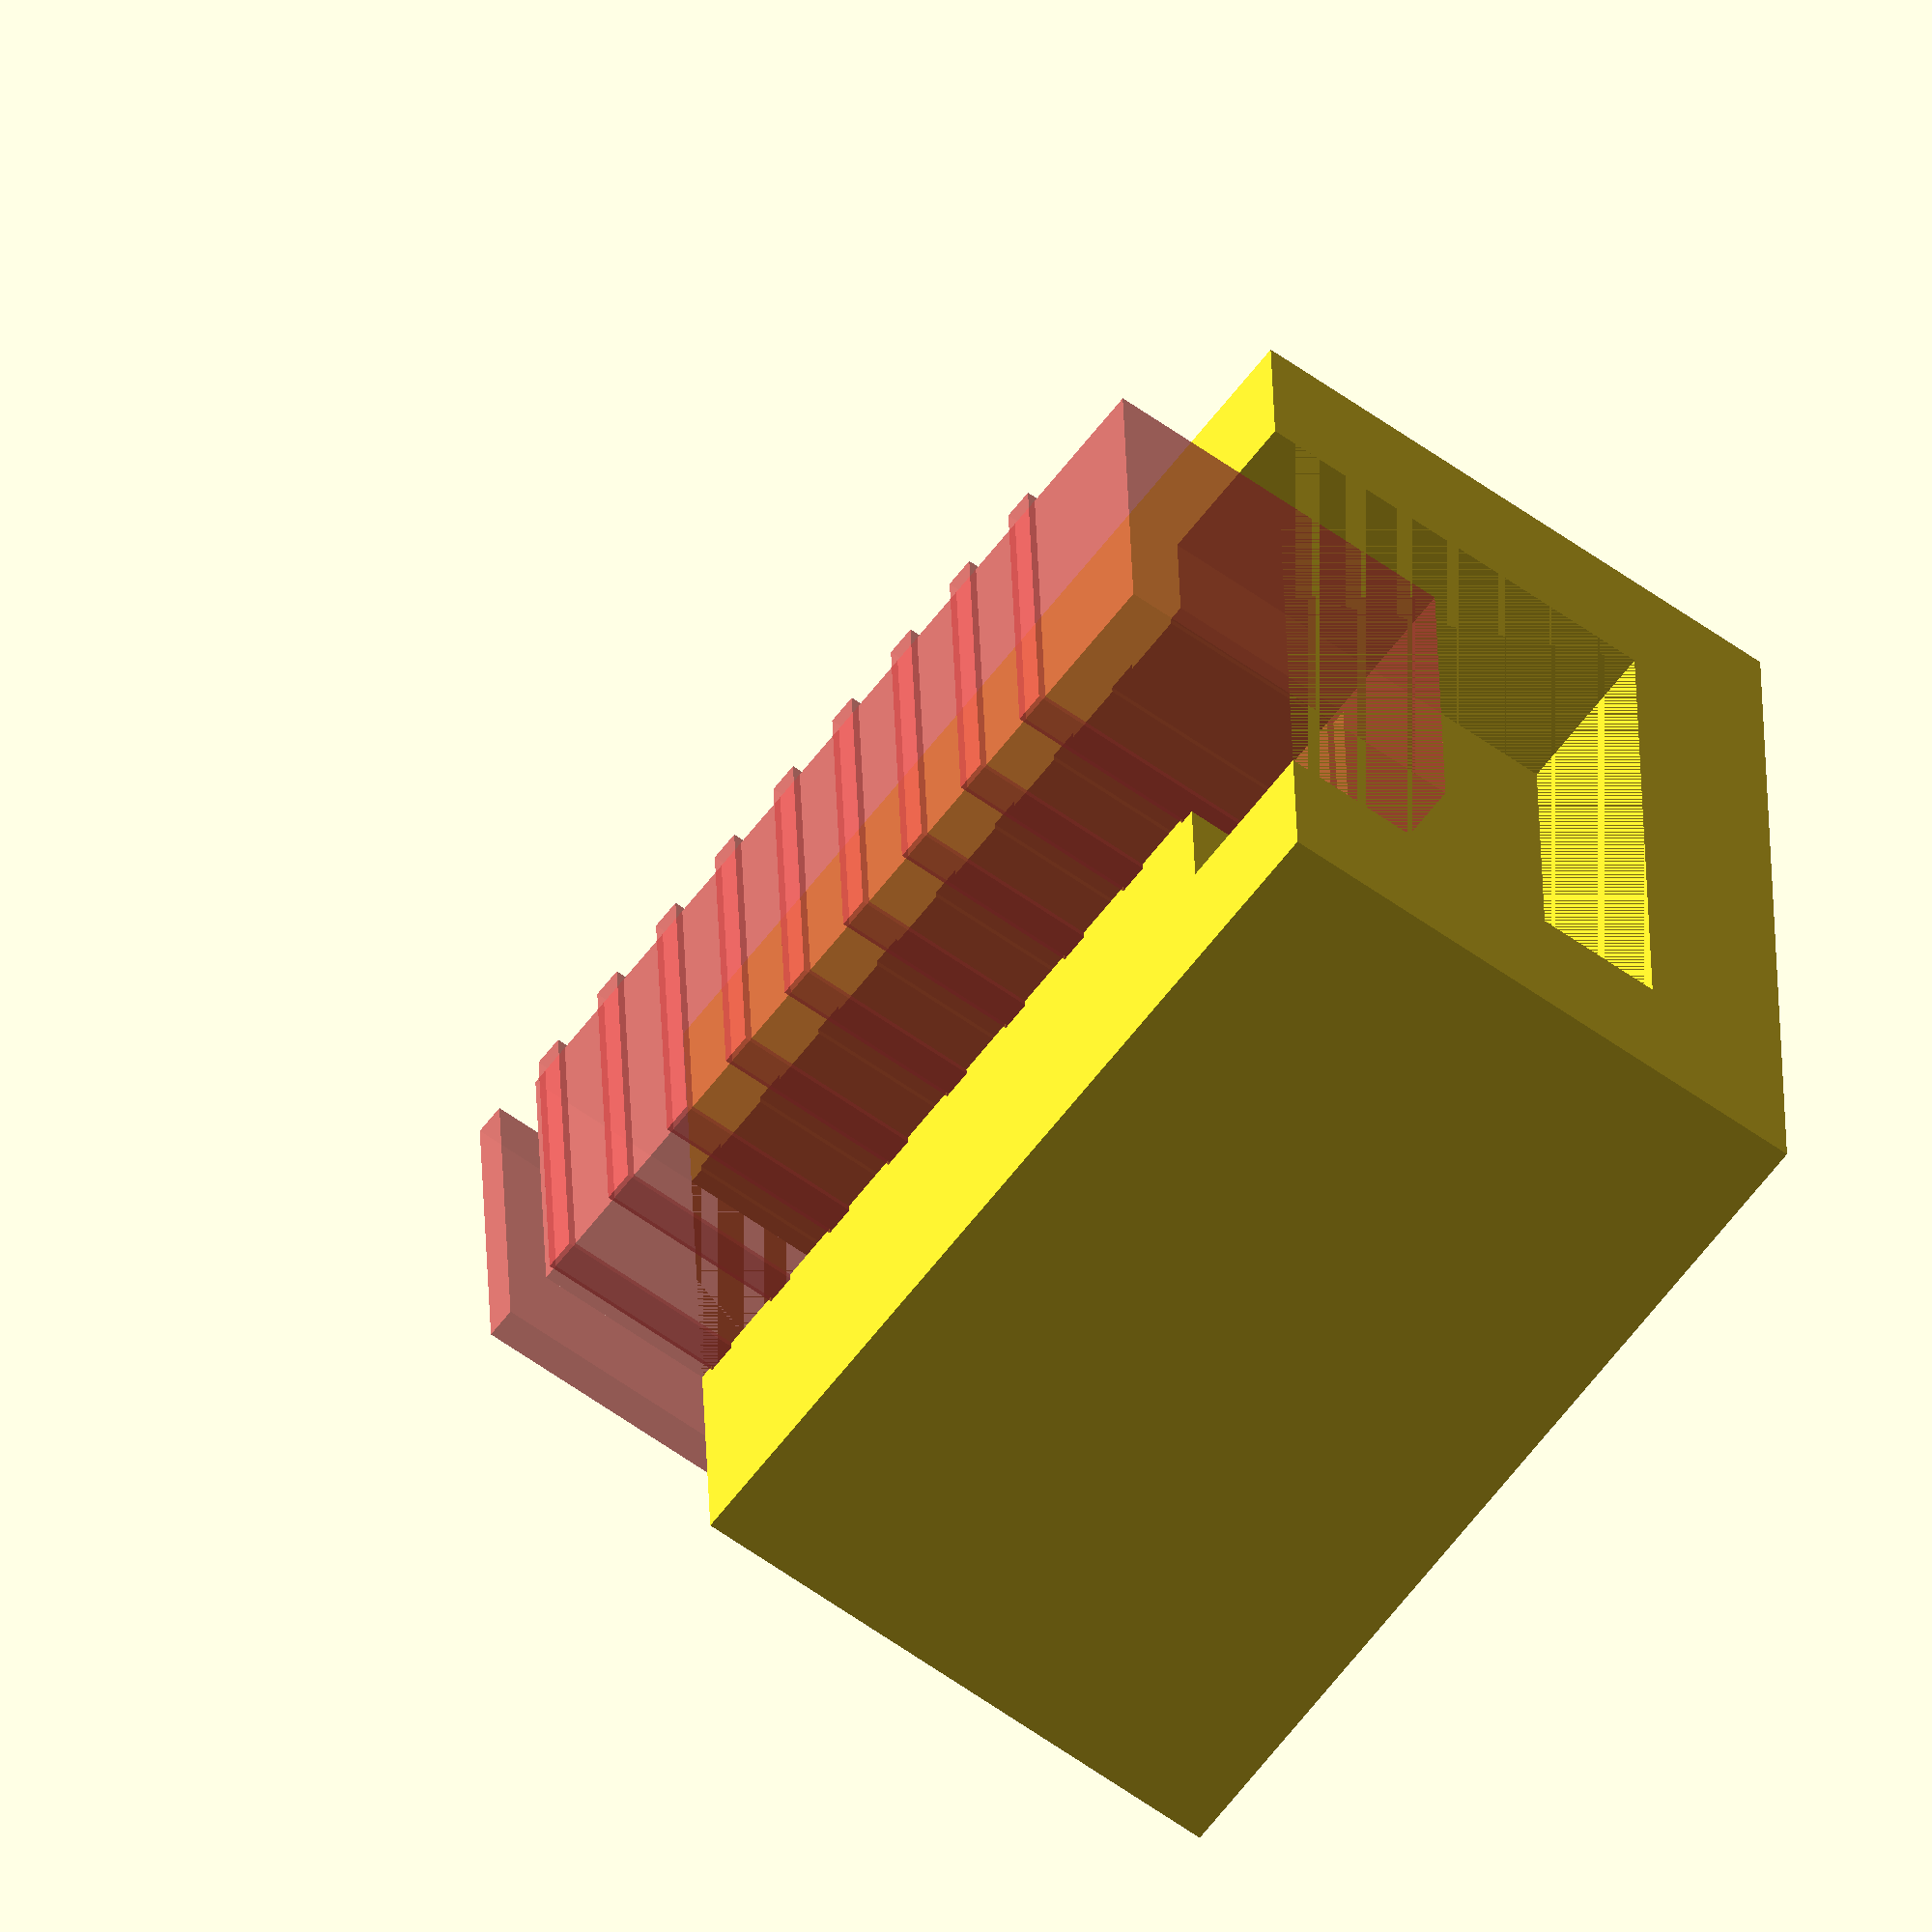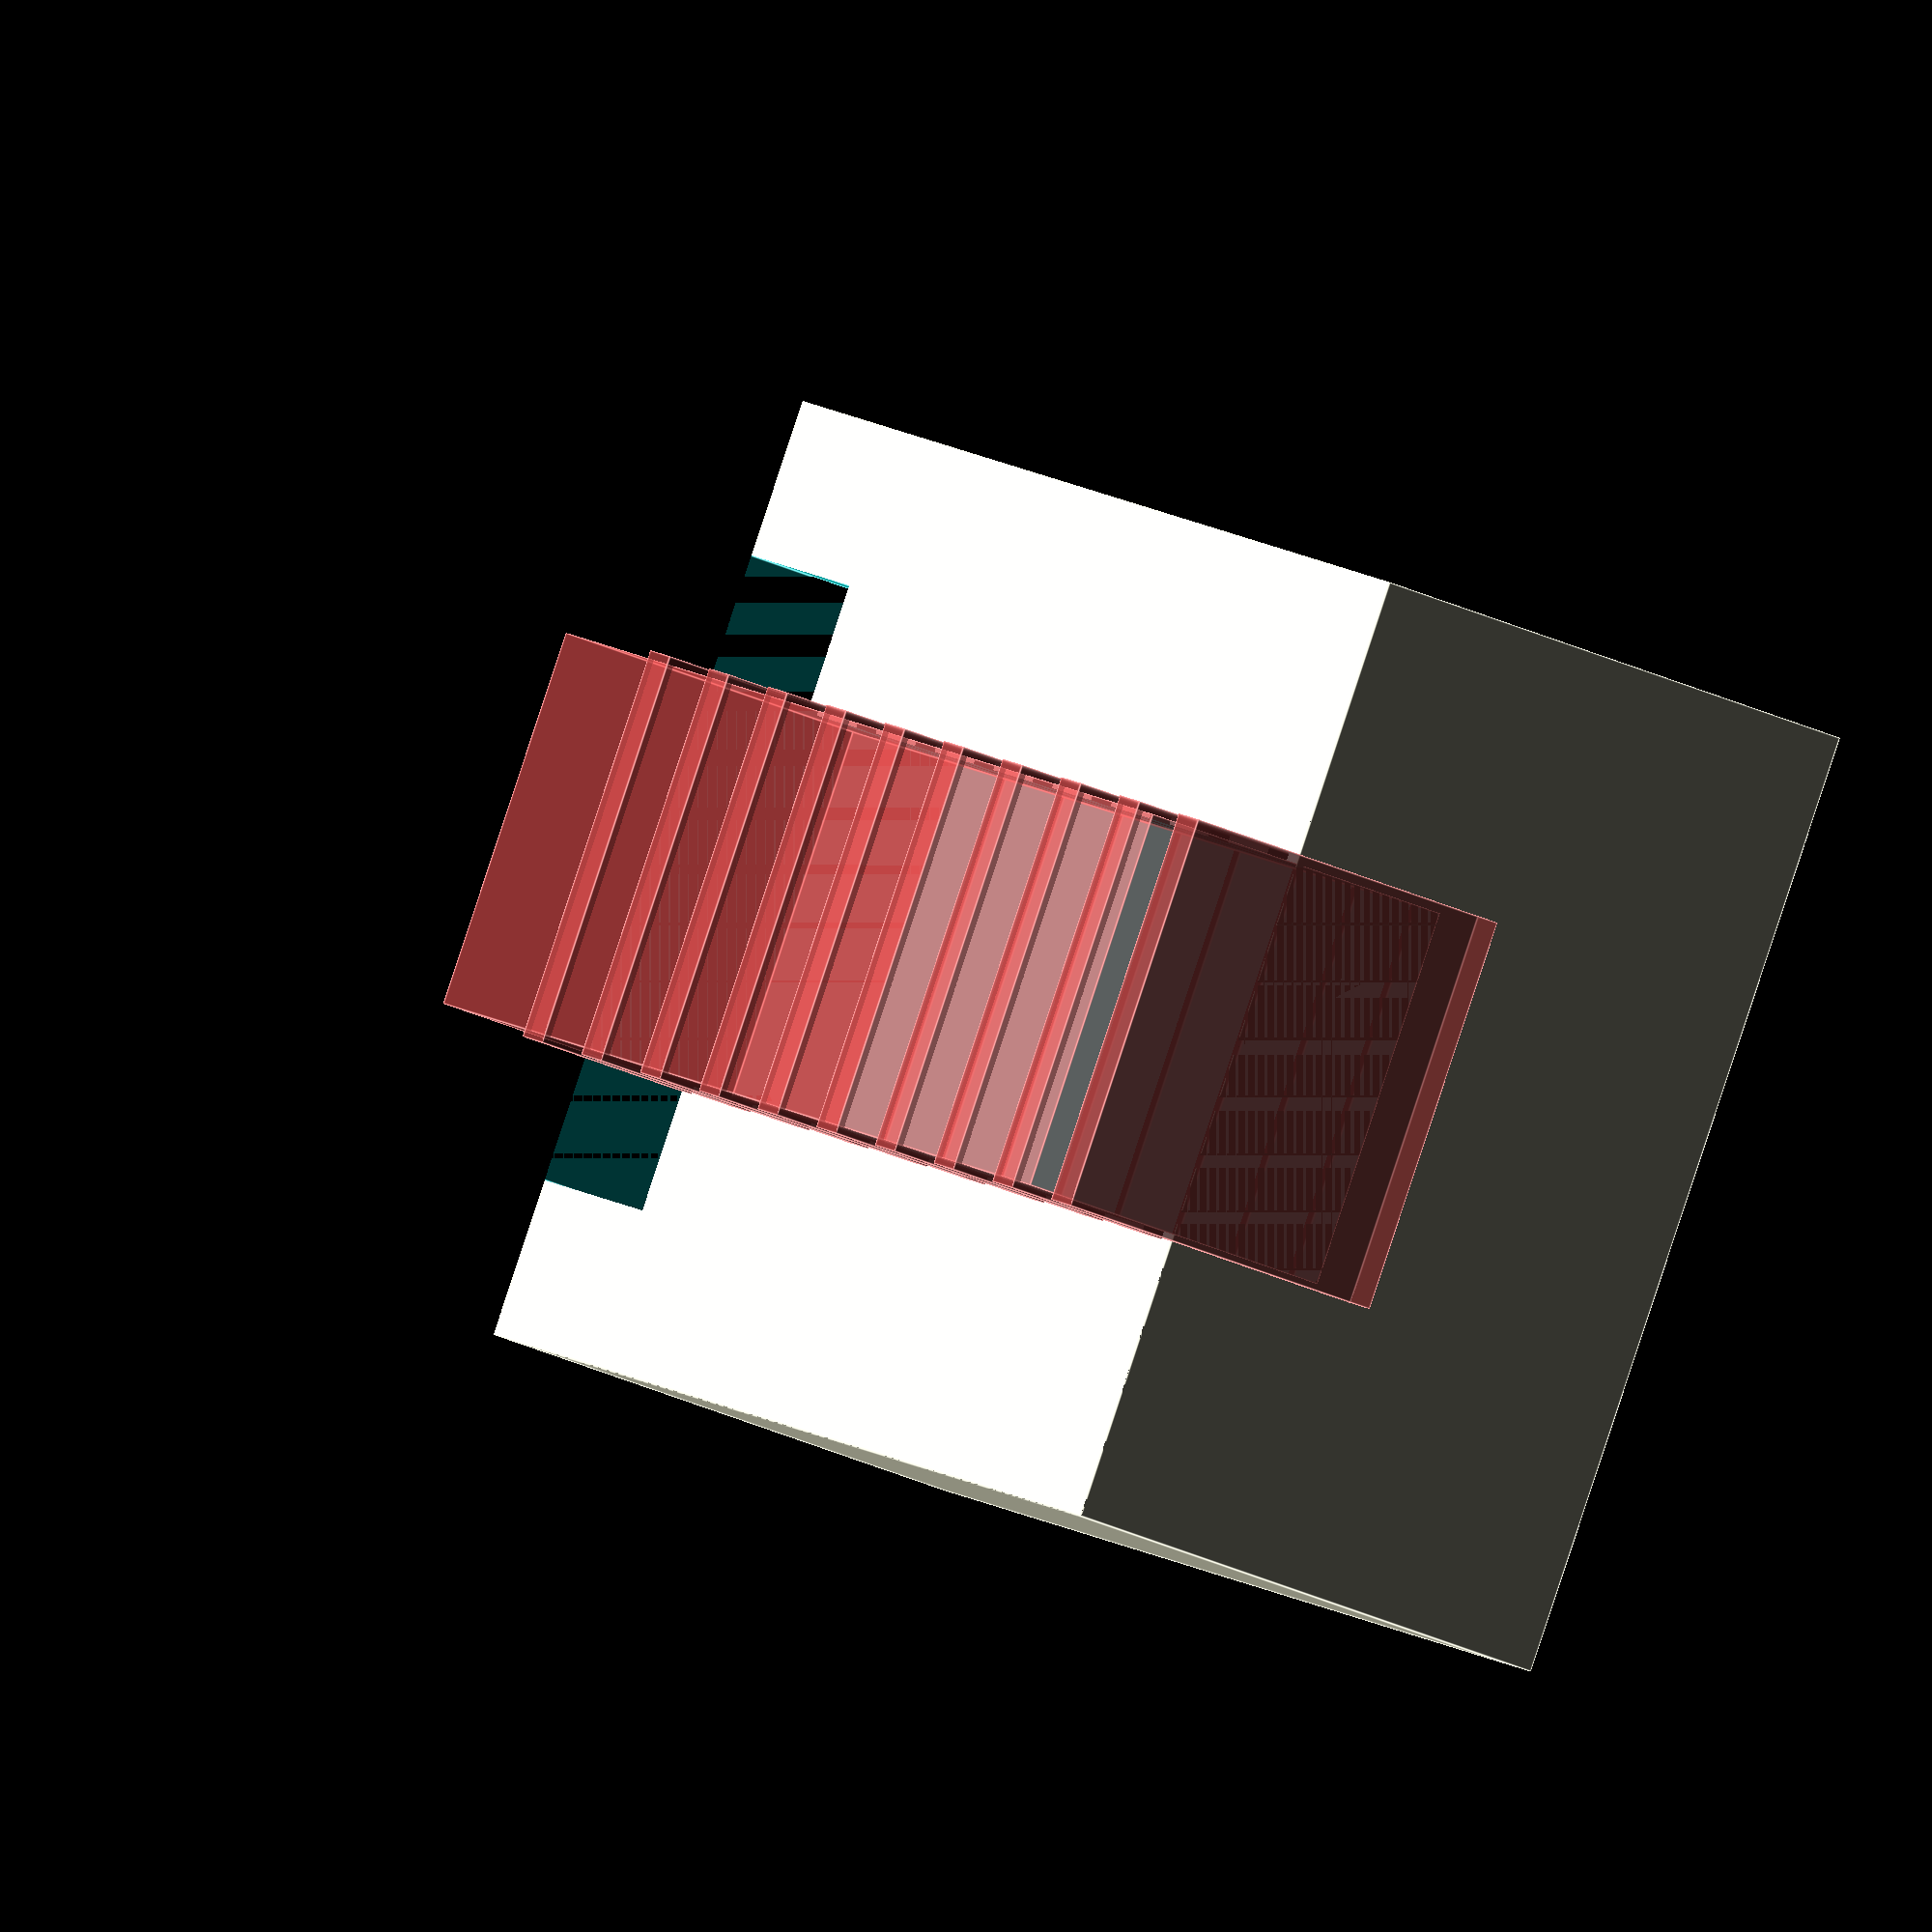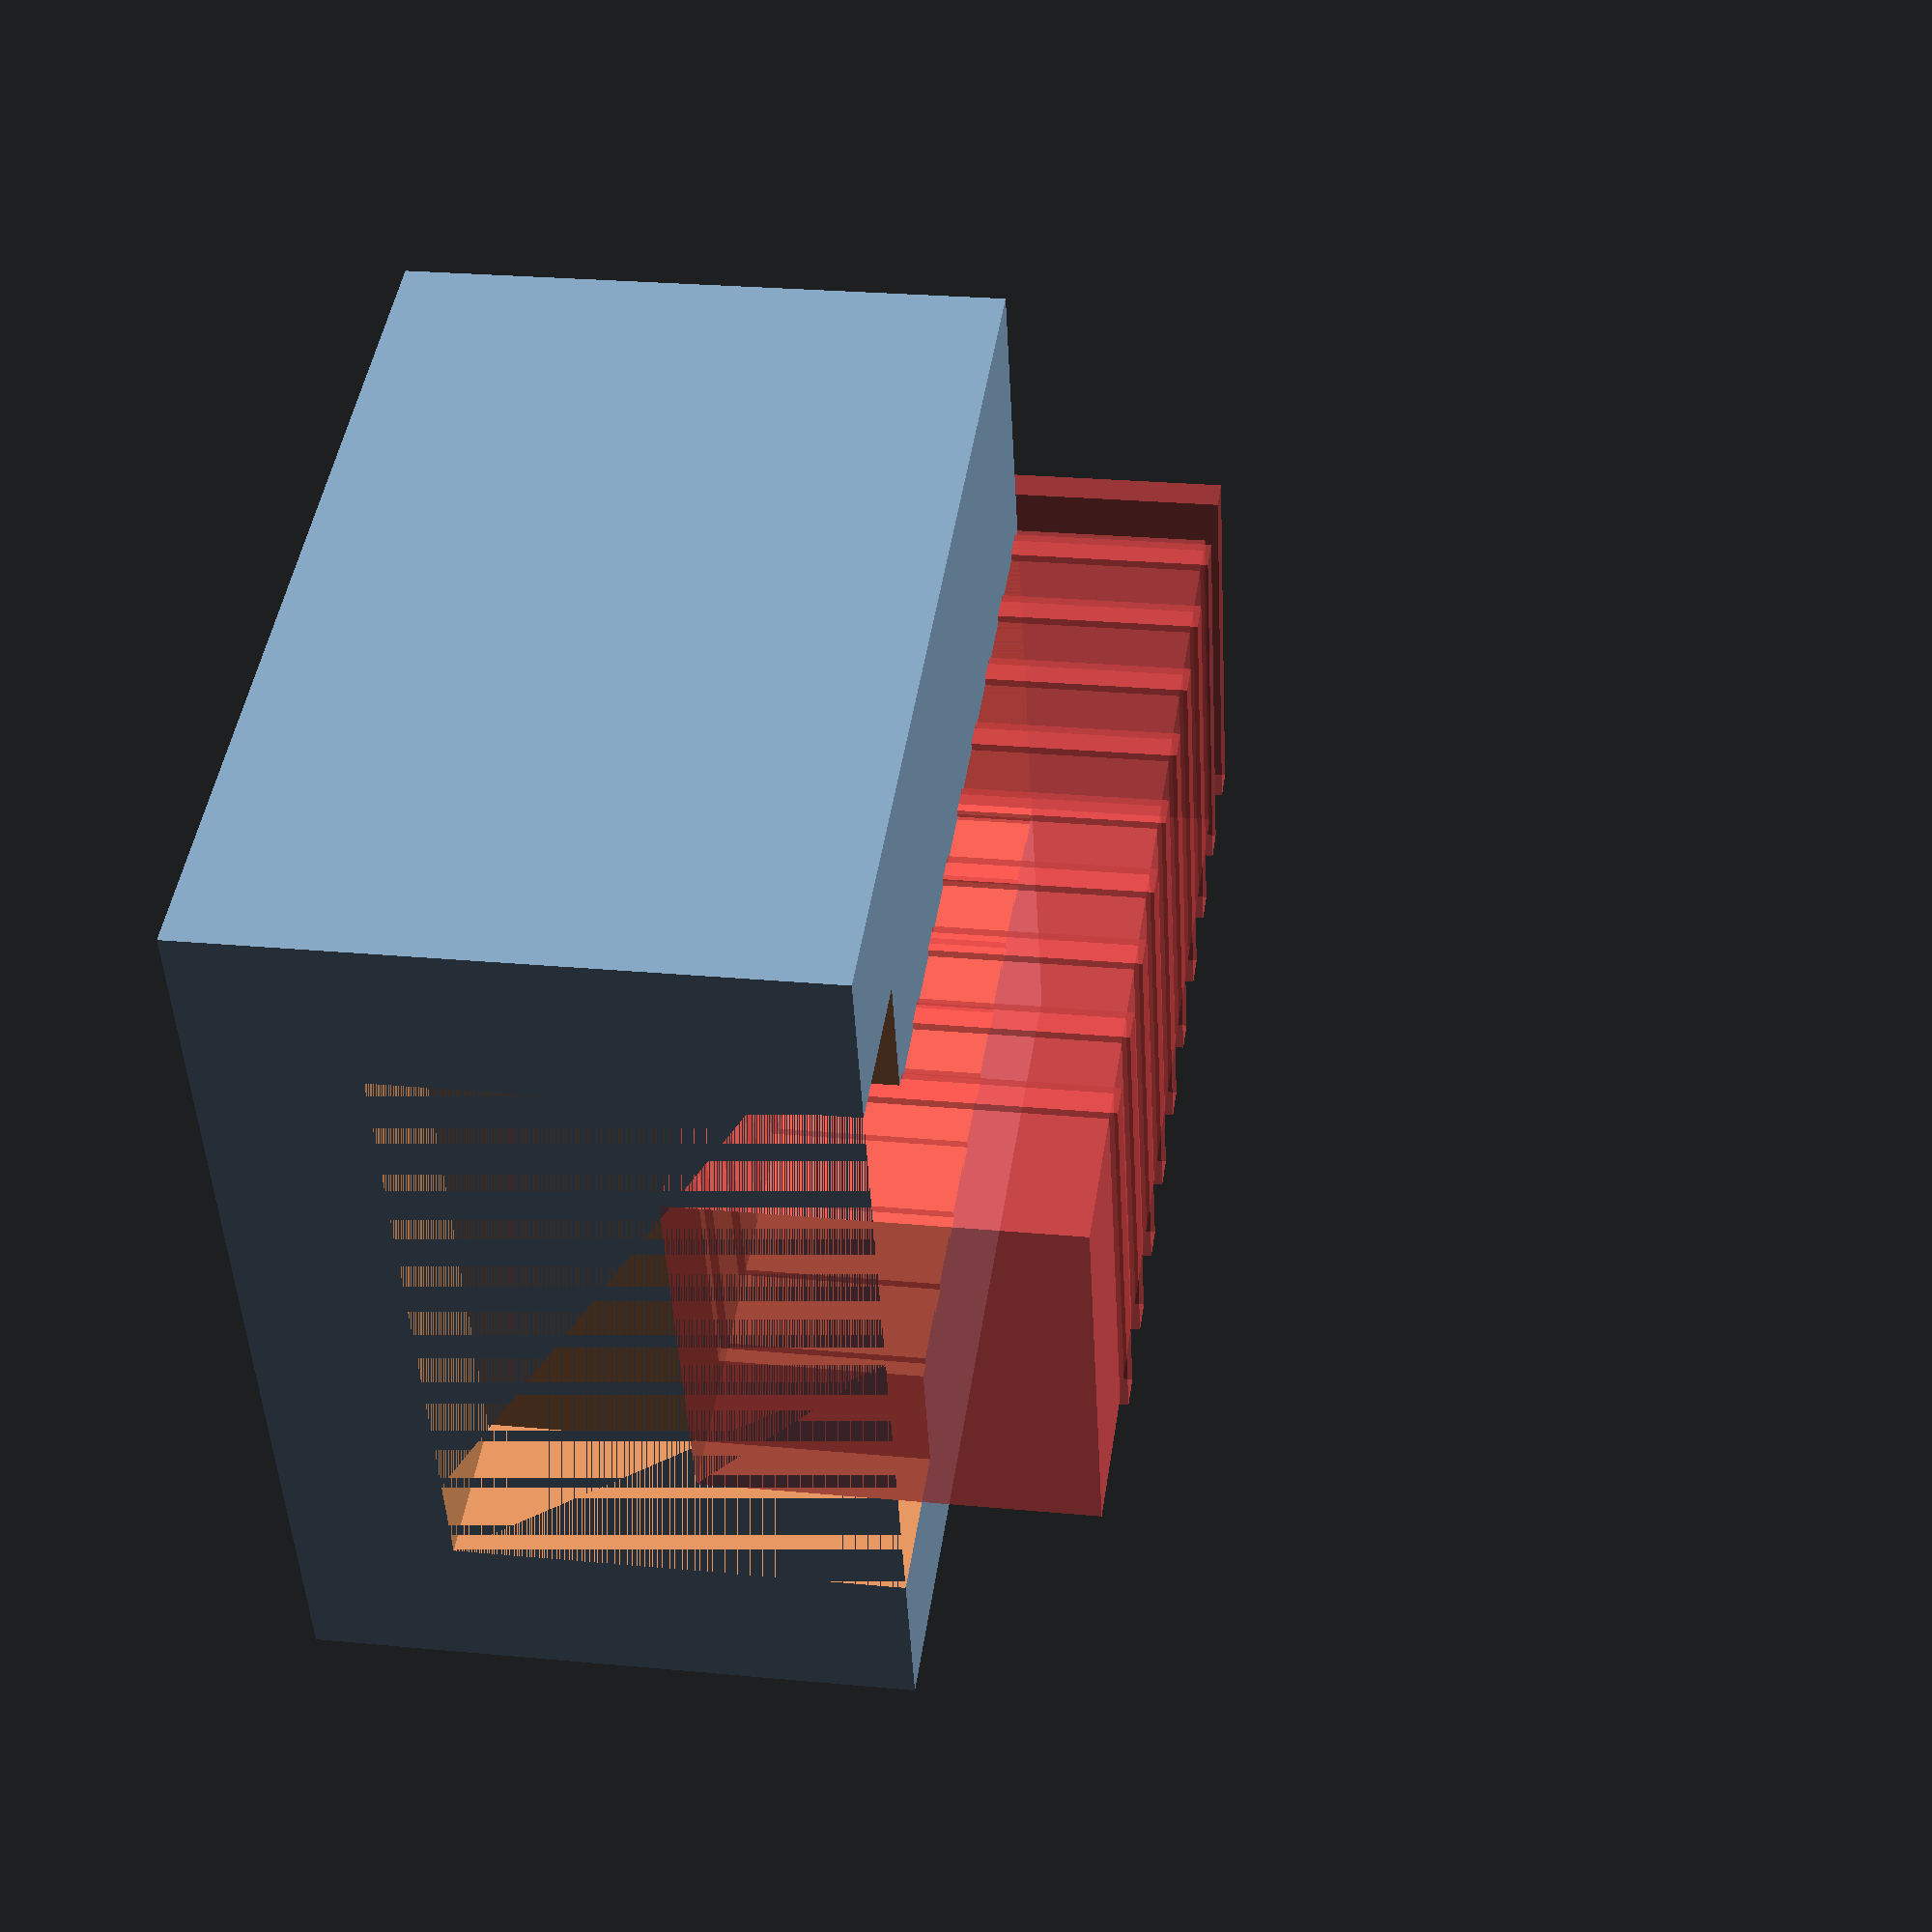
<openscad>


lensDiam = 25;

Attachment();
*for (i = [0 : 4]) {
    translate([i * 20, 0, 0])
        solid_block([10, 10, 10]);
}

module Attachment(shift = [0, 0, 0], rotation = [0, 0, 0]) {
    translate(shift) { rotate(rotation) {
    
    
    intersection() {
        difference() {
            translate([30, 0, 0])
                solid_block([60, 40.43 + 20, 55.29 + 20]);
            translate([5, 0, 10])
                solid_block([10, 40.43, 55.29]);
            #translate([30, 0, (55.29 + 20 - (lensDiam-1))/2])
                solid_block([60, lensDiam-1, lensDiam-1]);
            #for (i = [0 : 9]) {
                translate([i * 6 + 10, 0, (55.29 + 20 - lensDiam)/2])
                    solid_block([2, lensDiam, lensDiam]);
            }
        }
        translate([30, 0, 0])
            solid_block([60, 40.43 + 20, (55.29 + 20)/2]);
    }
    
    
    }}
}




module solid_block(dimensions){
    translate([0, 0, dimensions[2]/2])
        cube(dimensions, true);
}

module solid_block_chamfered(dimensions, chamferWidth = 0) {
    difference() {
        solid_block(dimensions);
        for (i = [0 : 1]) {
            translate([(i%2)*(dimensions[0]-chamferWidth)/2, (1-i%2)*(dimensions[1]-chamferWidth)/2, chamferWidth/2])
            rotate([-135*(1-i%2), 135*(i%2), 0])
                solid_block(
                            [(1-i%2)*dimensions[0] + (i%2)*chamferWidth*2, 
                             (i%2)*dimensions[1] + (1-i%2)*chamferWidth*2, 
                             chamferWidth]);
            translate([-(i%2)*(dimensions[0]-chamferWidth)/2, -(1-i%2)*(dimensions[1]-chamferWidth)/2, chamferWidth/2])
            rotate([135*(1-i%2), -135*(i%2), 0])
                solid_block(
                            [(1-i%2)*dimensions[0] + (i%2)*chamferWidth*2, 
                             (i%2)*dimensions[1] + (1-i%2)*chamferWidth*2, 
                             chamferWidth]);
        }
    }
}

module _format_(shift = [0, 0, 0], rotation = [0, 0, 0]) {
    translate(shift) { rotate(rotation) {
    
    
    
    
    
    }}
}
</openscad>
<views>
elev=237.9 azim=357.4 roll=127.0 proj=o view=wireframe
elev=202.0 azim=207.6 roll=132.7 proj=o view=edges
elev=154.2 azim=161.3 roll=261.5 proj=p view=wireframe
</views>
